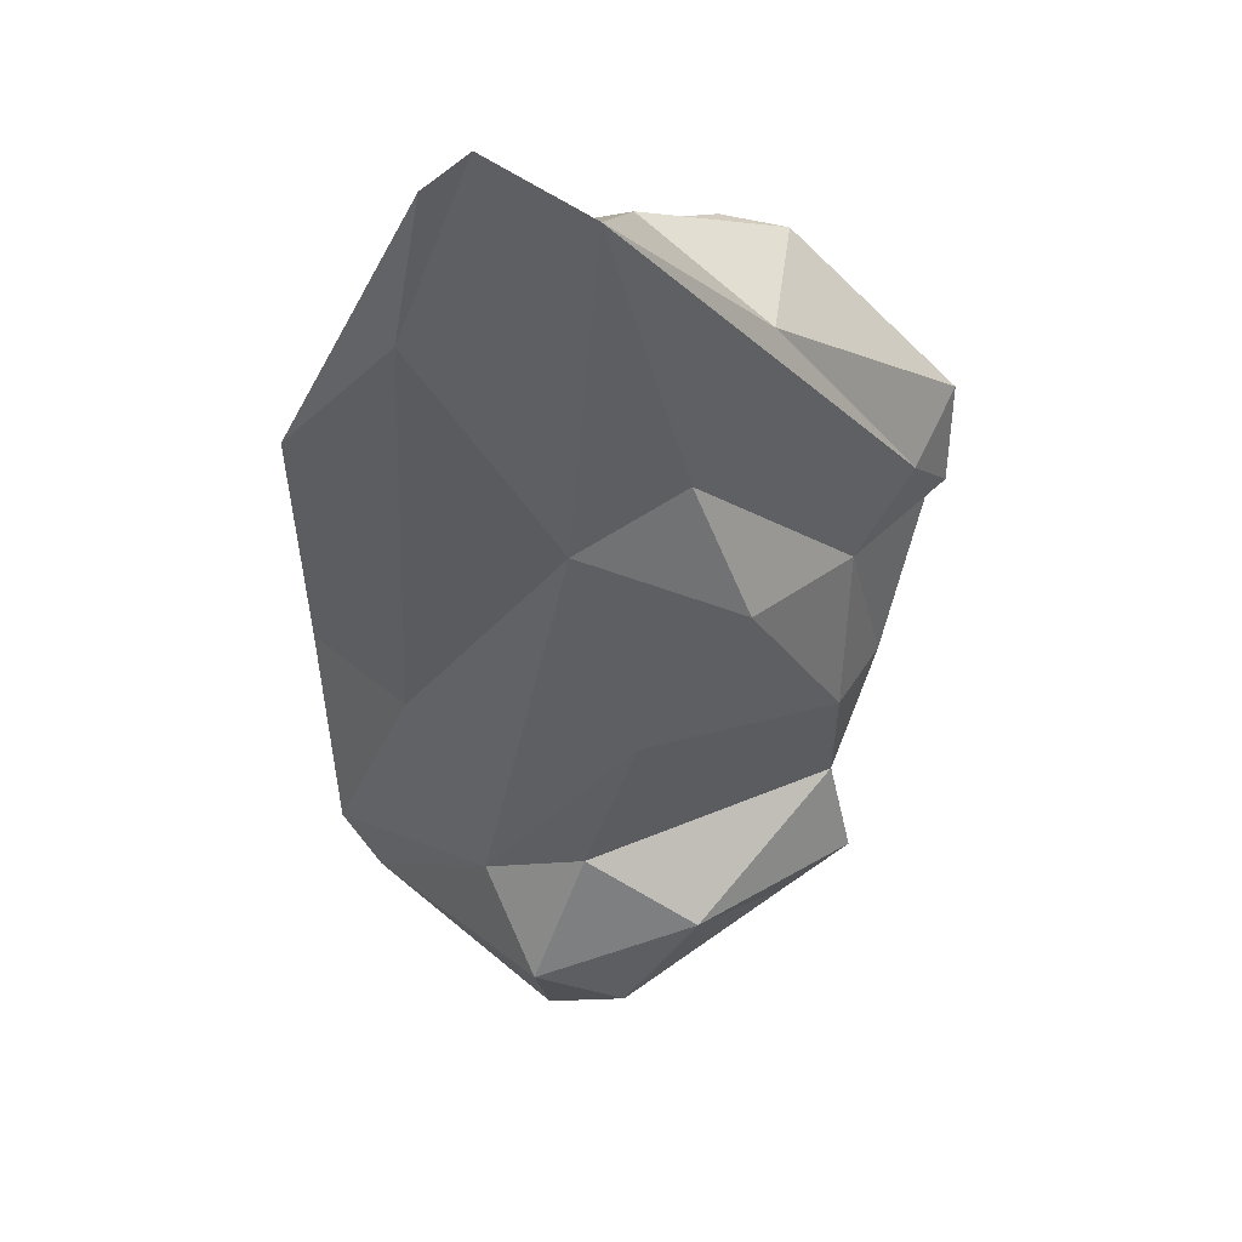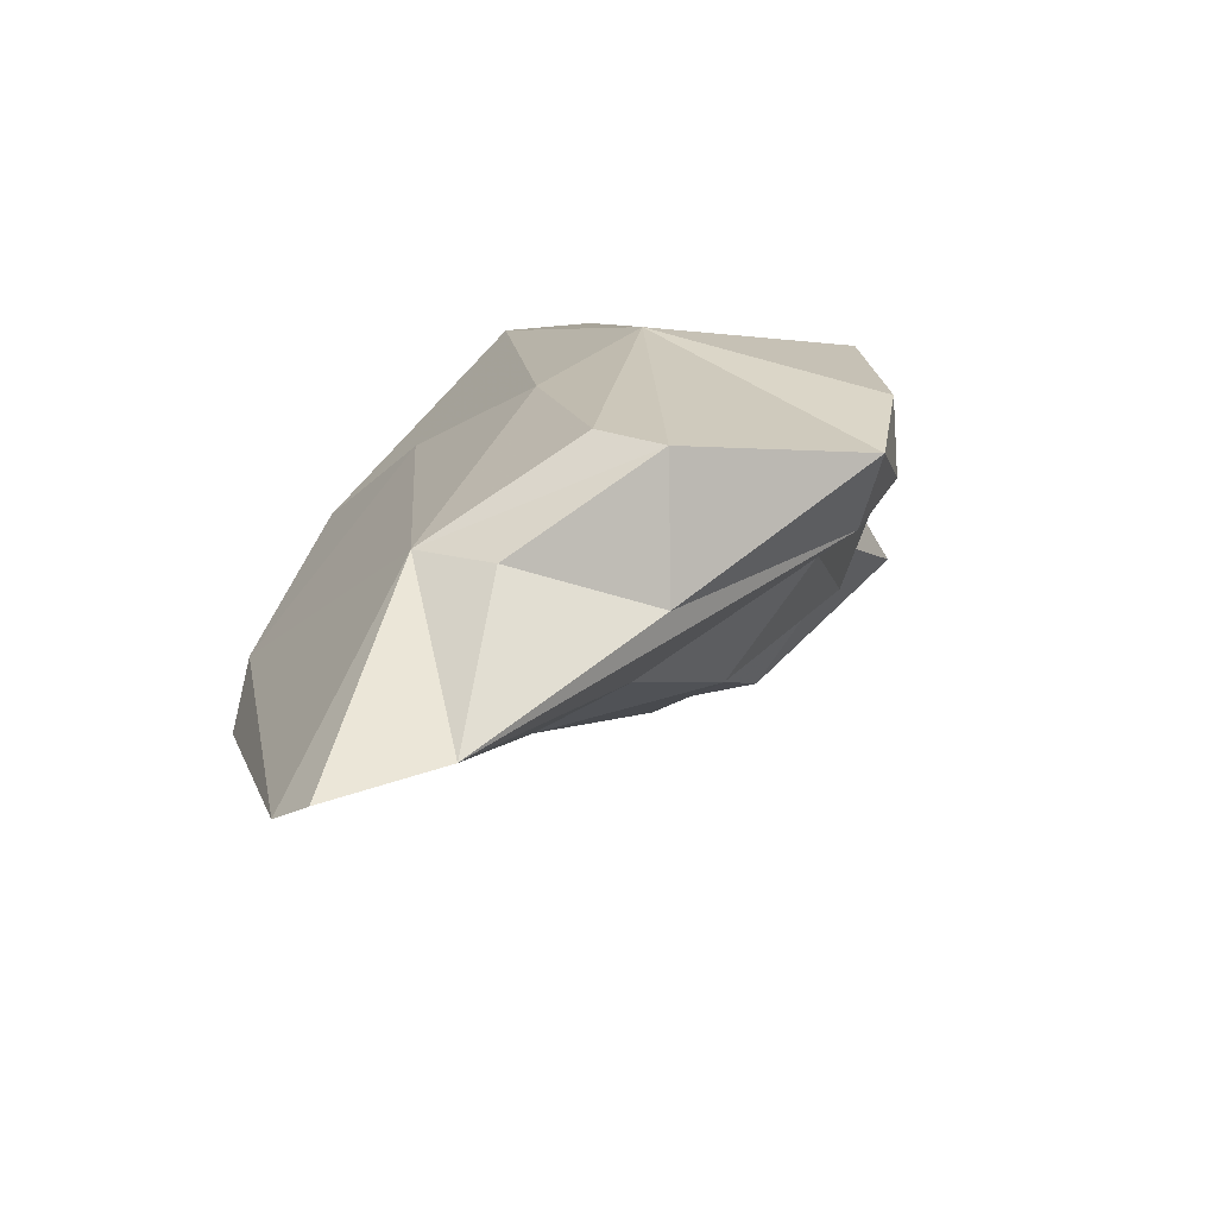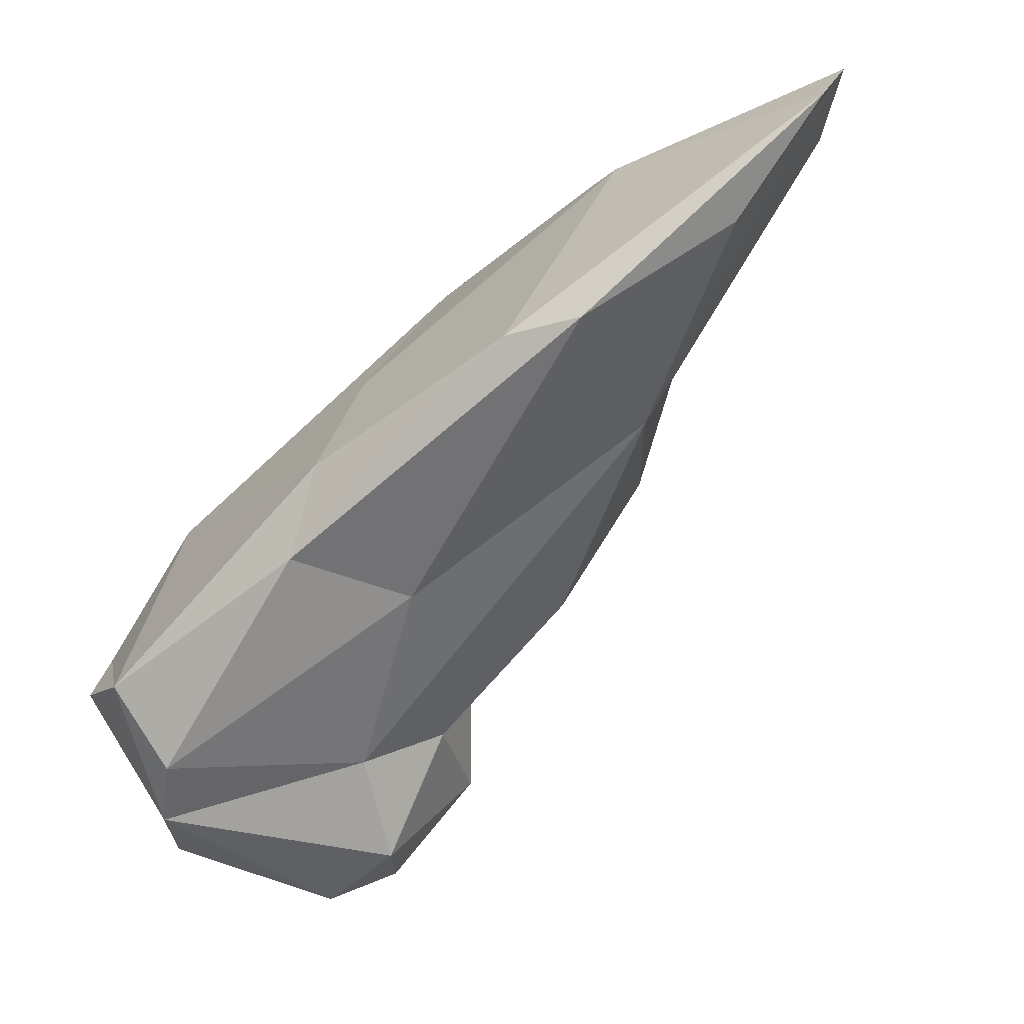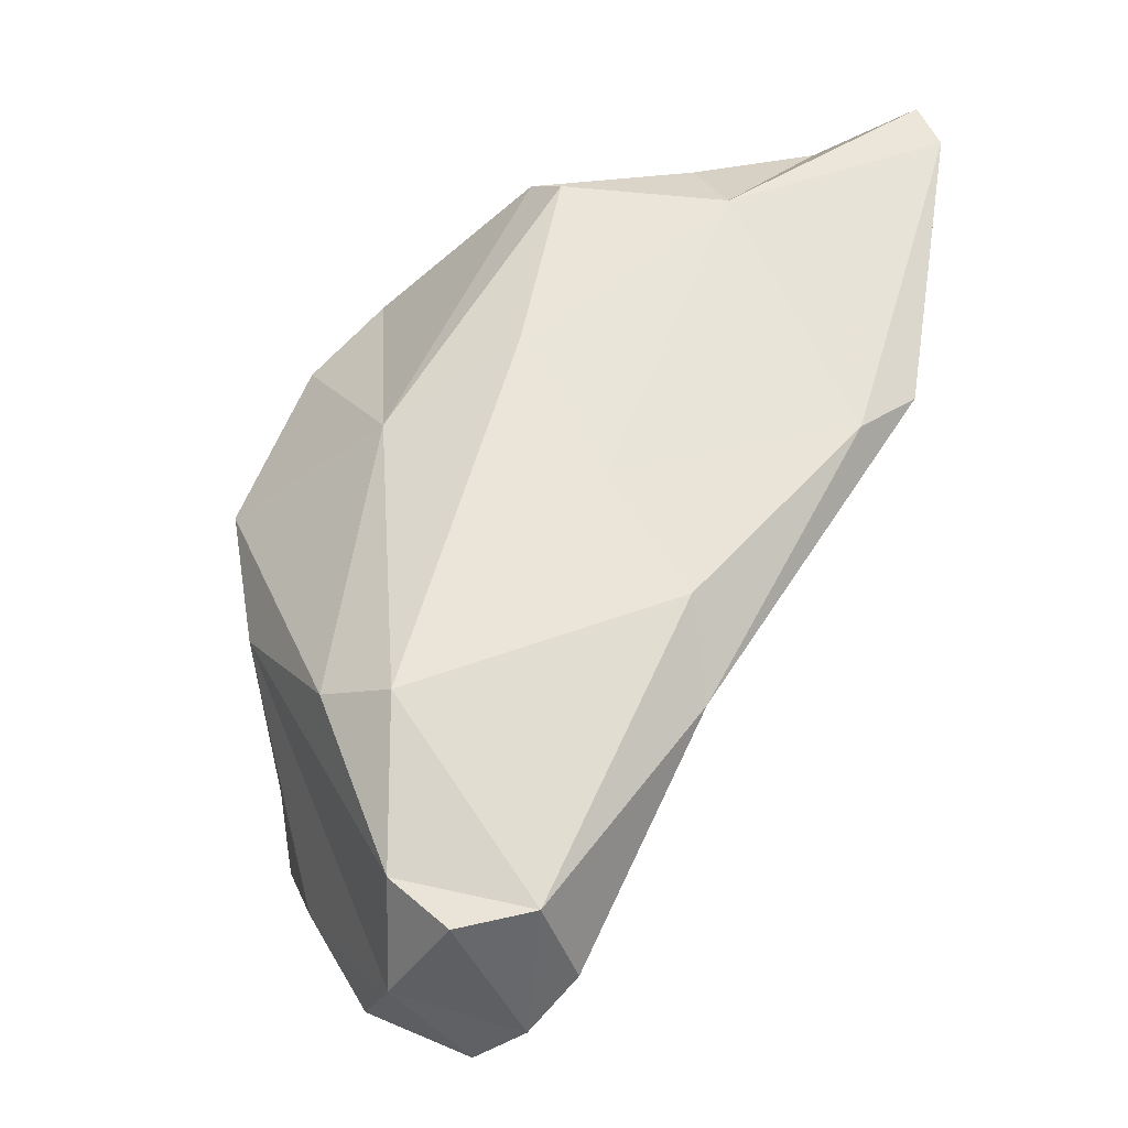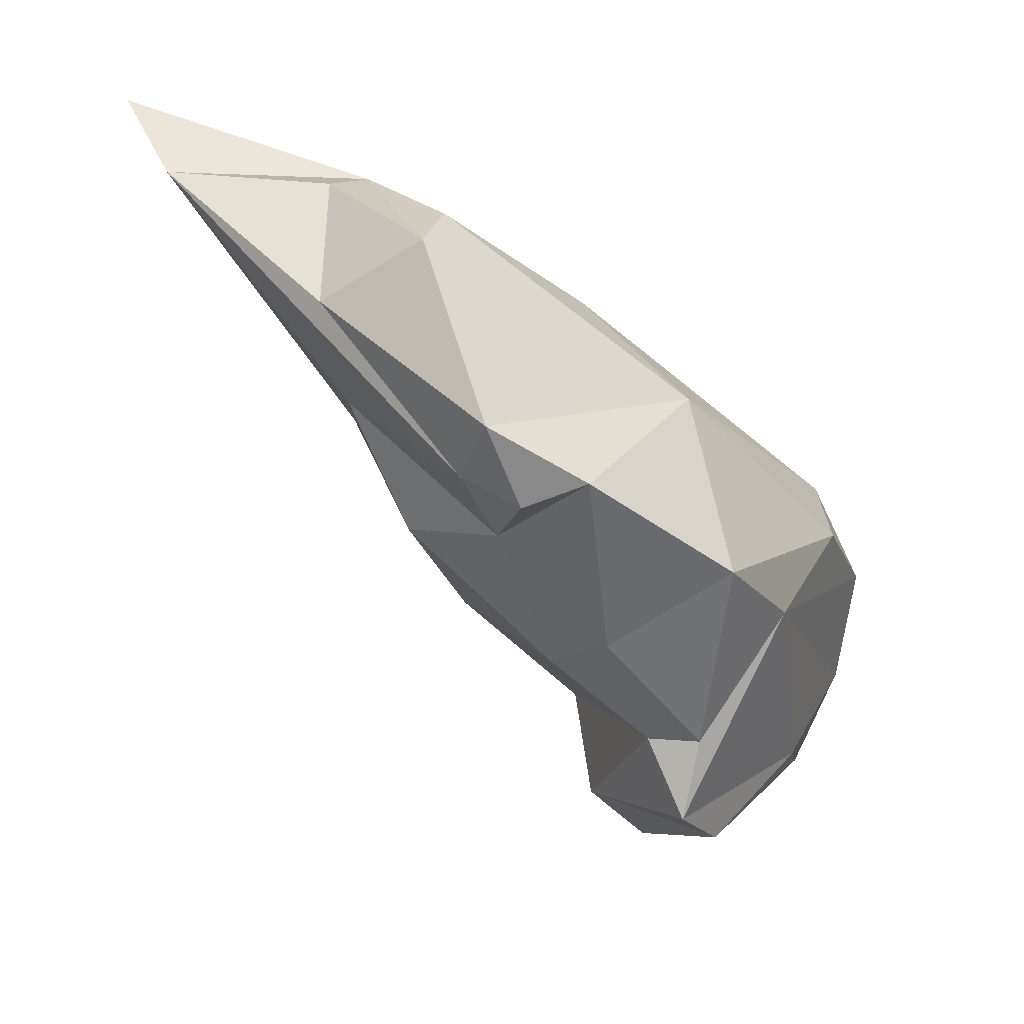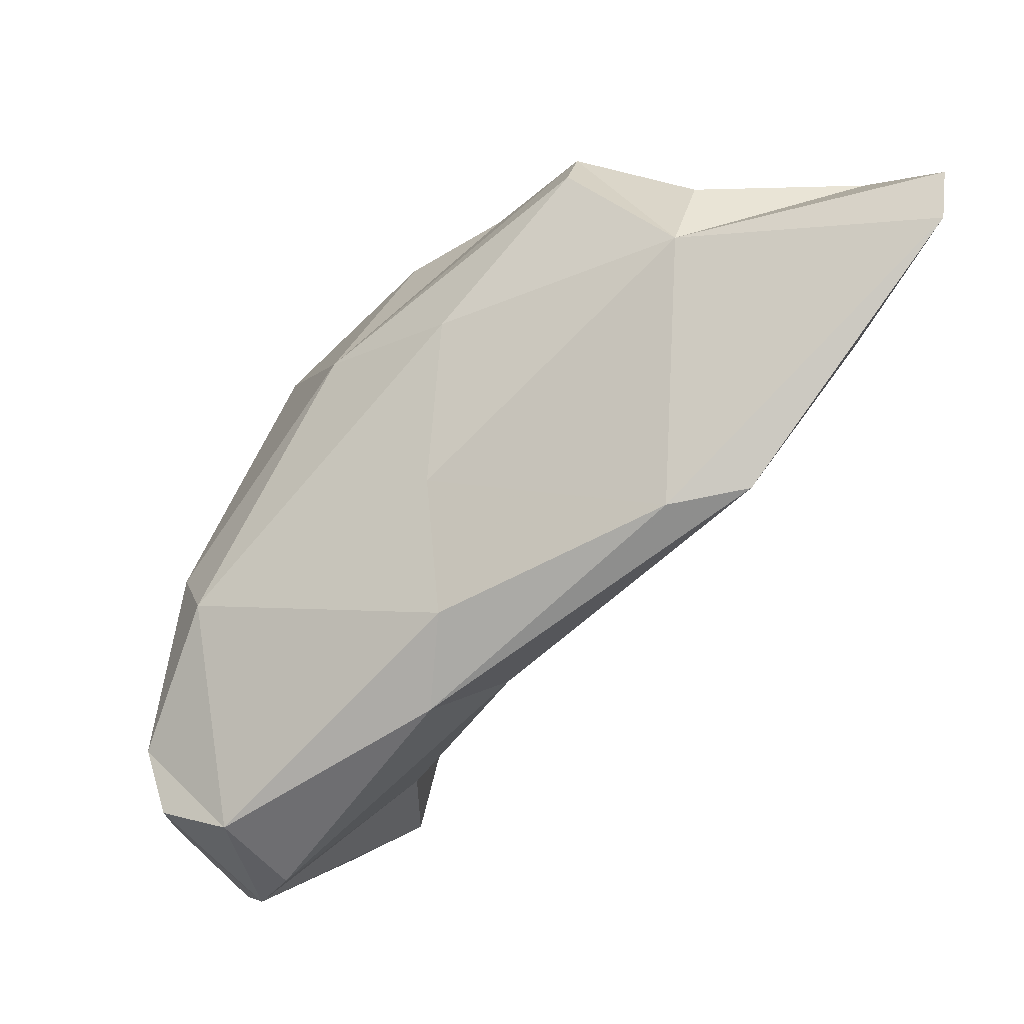
<metadata>
{"format":"obj","ext":"obj","renderer":"f3d","projection":"perspective","resolution":1024,"background":"white","views":[{"elev":-77.3,"azim":177.4,"up":"+Z"},{"elev":-32.1,"azim":-168.1,"up":"+Z"},{"elev":-1.8,"azim":113.5,"up":"+Y"},{"elev":15.5,"azim":41.7,"up":"+Y"},{"elev":25.8,"azim":-89.9,"up":"+Y"},{"elev":30.9,"azim":82.0,"up":"+Y"}]}
</metadata>
<code>
v 148.2 297.7 93.42
v 148.2 301.1 92.1
v 149.5 298.4 91.08
v 151.2 295 92.49
v 149.8 290.9 96.86
v 149.7 294.2 101.7
v 151 285.8 98.67
v 154.8 303.6 85.52
v 151 285.7 100.8
v 148 298.8 95.99
v 150 282.5 100.2
v 151.2 289.3 94.7
v 154.2 306.3 89.63
v 155.7 280.3 96.56
v 154.8 293.6 88.8
v 157.1 298.3 86.34
v 159.9 282.7 95.93
v 157.5 281.1 105.6
v 152.3 280.1 101.8
v 158.2 276.4 99.05
v 159.3 306.9 85.69
v 158.3 288.3 91.02
v 161 275.5 100.8
v 161.1 278.5 106.2
v 160.3 307.1 78.98
v 156.5 306.6 90.41
v 156.5 298.7 100.3
v 163.6 281.7 97.88
v 161.6 277.6 97.58
v 162.2 306.2 87.06
v 153.2 290.5 104.3
v 165.8 278 105.5
v 166.5 288.7 94.25
v 160.9 295.8 86.29
v 160.1 290.7 107.1
v 163.9 309.1 76.97
v 166.2 303.1 80.61
v 165.4 307.9 77.36
v 167.9 279.4 104.9
v 164.8 297.5 97.27
v 159.5 301.7 96
v 164.6 281.1 108.4
v 163.3 291.4 106.7
v 165.4 285.9 109.2
v 170 299.2 85.44
v 167.9 284.5 108.7
v 169.4 281.7 103.9
v 168.9 293.9 97.34
v 169.7 285 106.2
v 170.1 290.2 97.85
v 169.9 298.7 88.69
g foo
f 23 19 20
f 29 23 20
f 20 19 14
f 14 29 20
f 14 19 11
f 17 29 14
f 14 11 7
f 32 24 23
f 39 32 23
f 18 19 24
f 24 19 23
f 29 39 23
f 19 18 11
f 29 28 39
f 17 28 29
f 11 9 7
f 7 17 14
f 28 17 22
f 12 17 7
f 9 5 7
f 12 7 5
f 22 17 12
f 34 28 22
f 15 22 12
f 34 22 15
f 5 4 12
f 15 12 4
f 16 34 15
f 32 42 24
f 39 42 32
f 18 24 42
f 31 18 42
f 18 31 11
f 47 39 28
f 33 47 28
f 11 31 9
f 31 6 9
f 9 6 5
f 5 6 10
f 33 28 34
f 37 33 34
f 5 10 4
f 4 10 1
f 4 16 15
f 34 16 25
f 38 37 36
f 37 34 36
f 2 1 10
f 3 4 1
f 16 4 3
f 25 16 3
f 36 34 25
f 3 1 2
f 8 3 2
f 8 25 3
f 46 42 39
f 46 44 42
f 39 49 46
f 42 44 31
f 49 39 47
f 35 31 44
f 50 49 47
f 47 33 50
f 6 31 35
f 27 6 35
f 45 50 33
f 10 6 27
f 37 45 33
f 37 38 45
f 2 10 27
f 51 45 38
f 27 13 2
f 25 30 36
f 30 38 36
f 8 2 13
f 13 21 8
f 21 25 8
f 30 25 21
f 46 49 44
f 43 44 49
f 48 43 49
f 49 50 48
f 43 35 44
f 41 43 48
f 27 35 43
f 40 41 48
f 41 27 43
f 51 48 50
f 50 45 51
f 51 40 48
f 26 27 41
f 30 41 40
f 38 30 51
f 30 40 51
f 30 26 41
f 13 27 26
f 21 13 30
f 13 26 30
g

</code>
